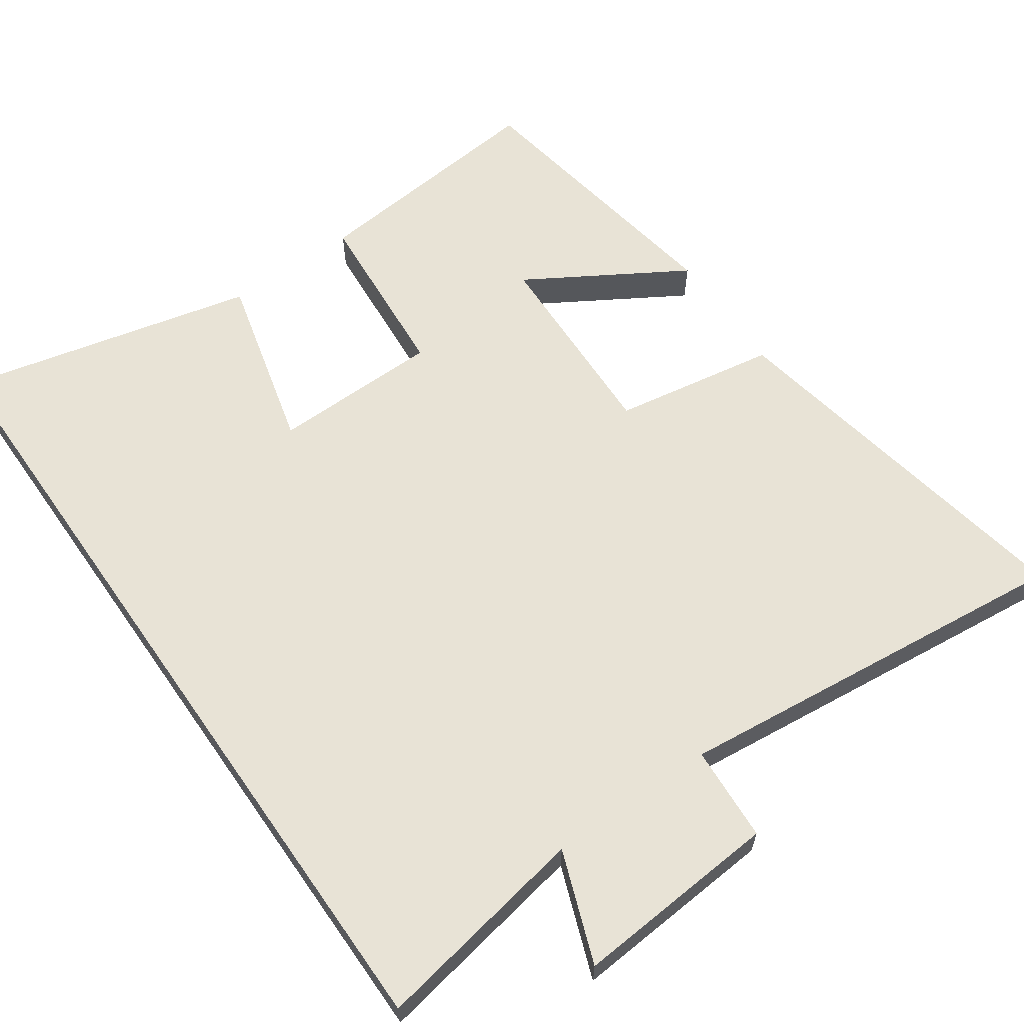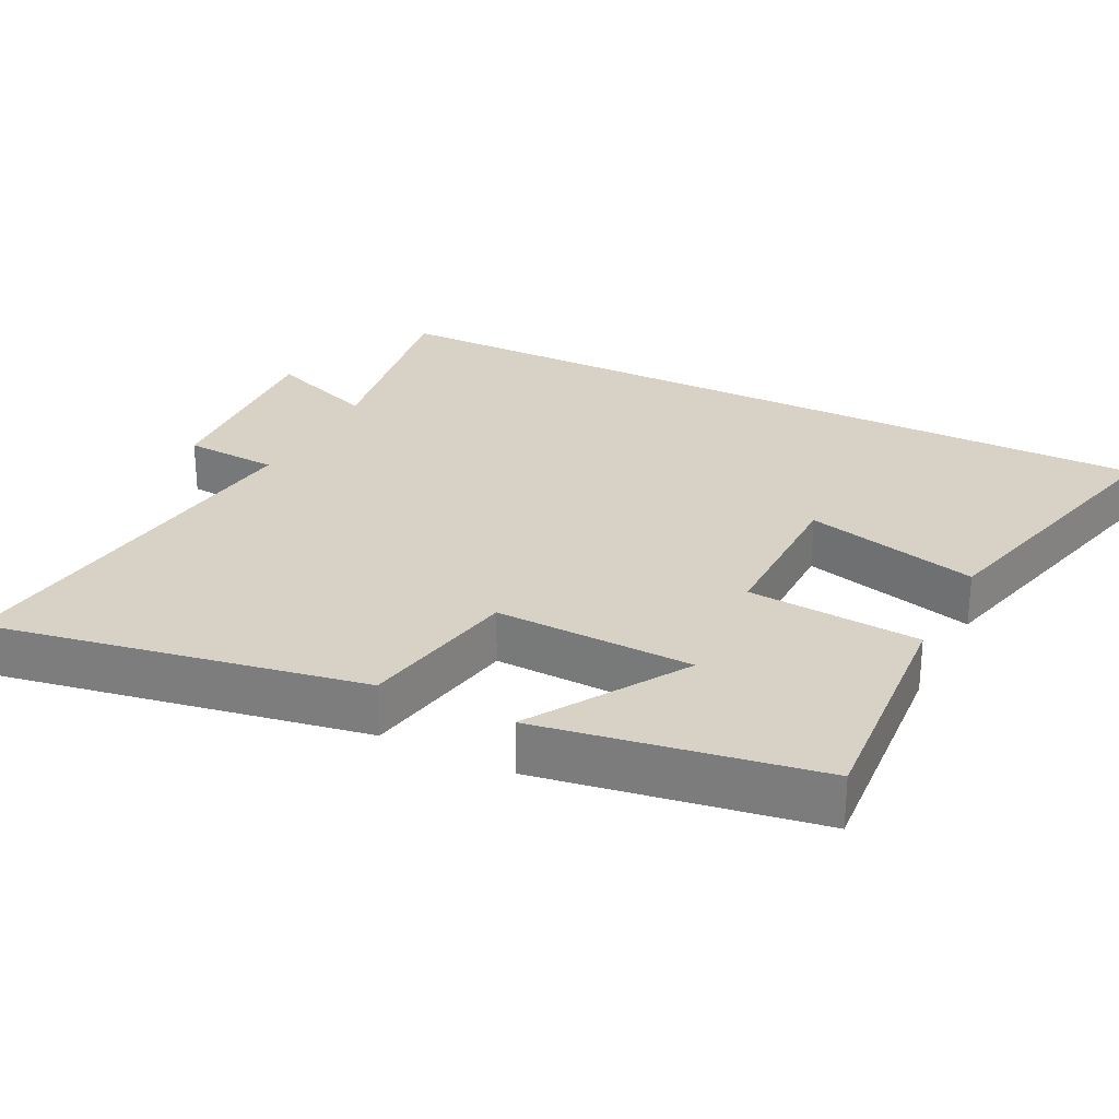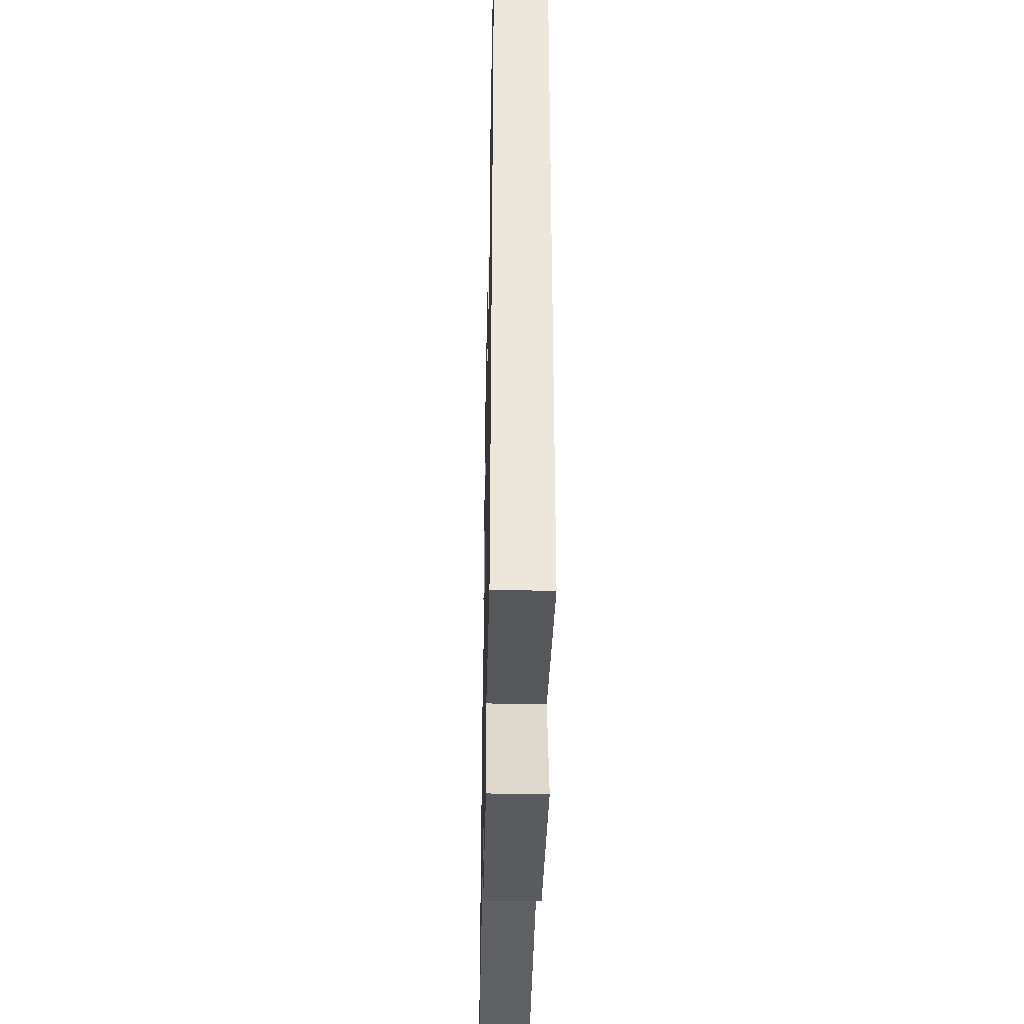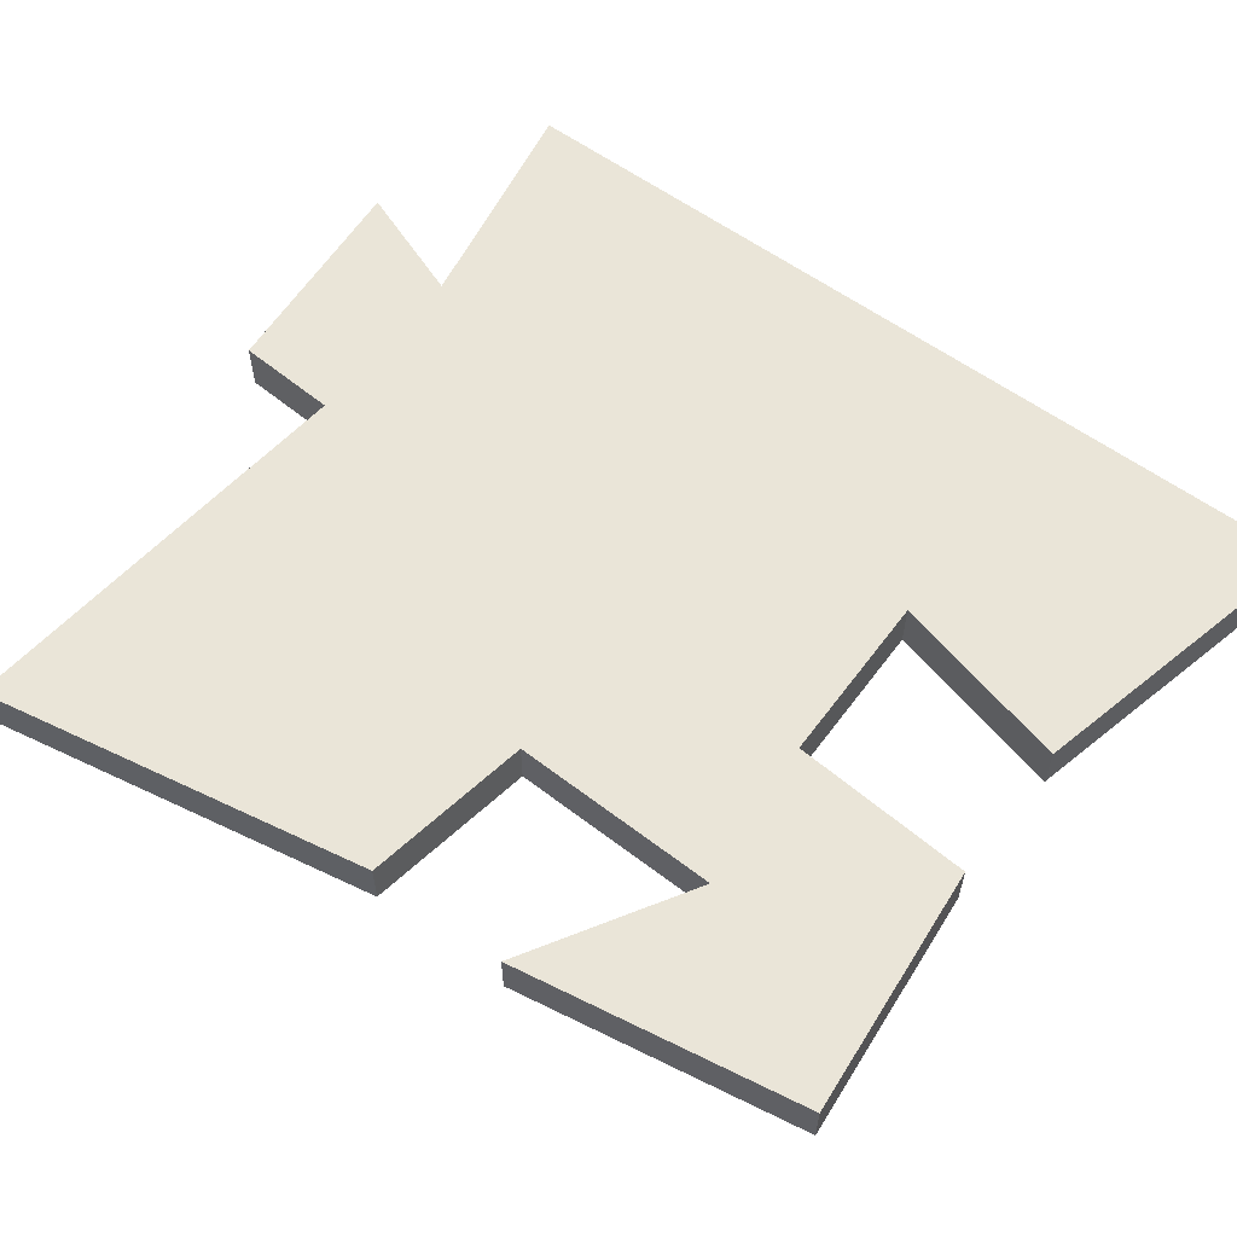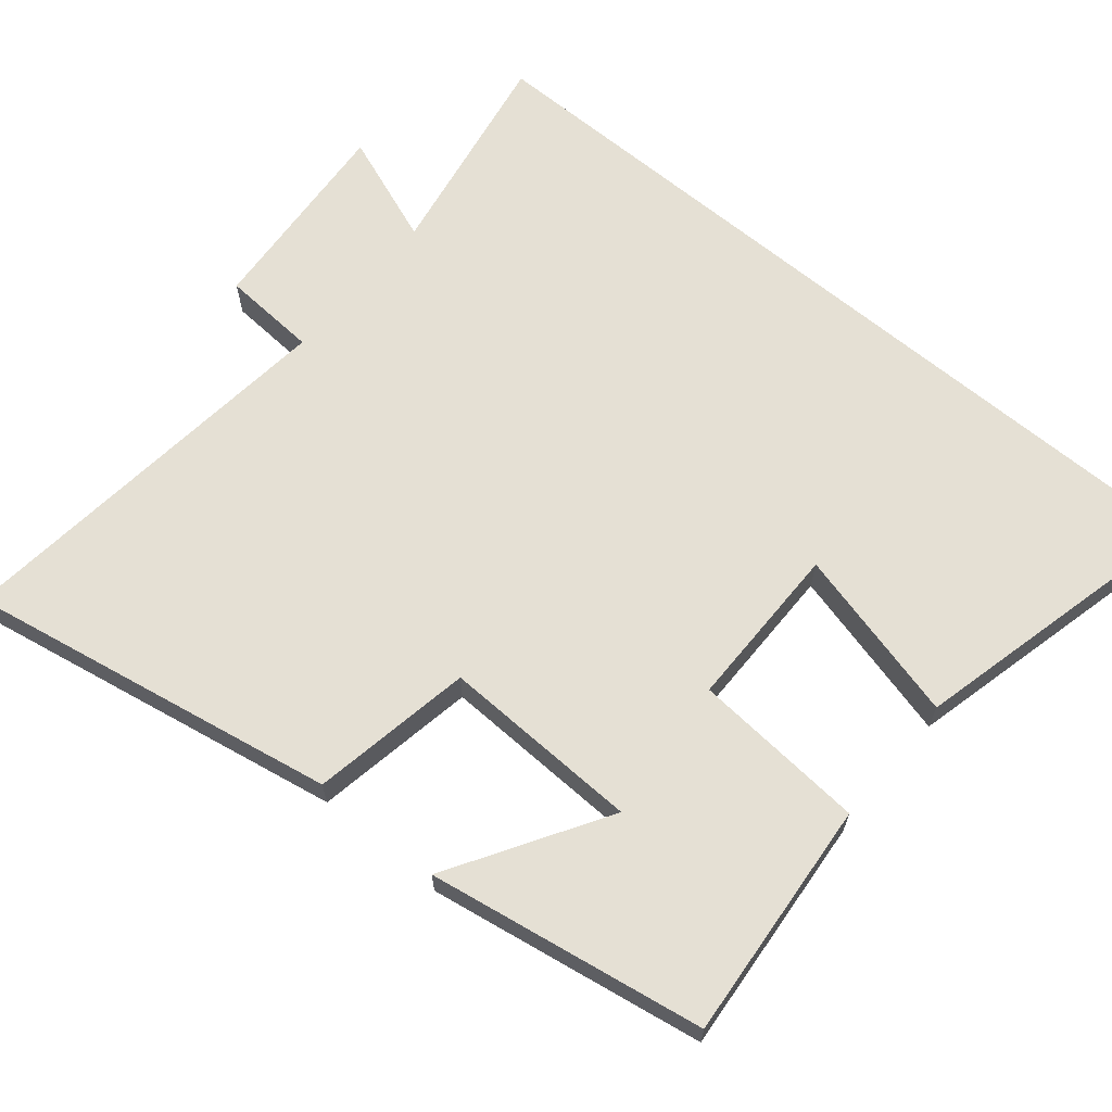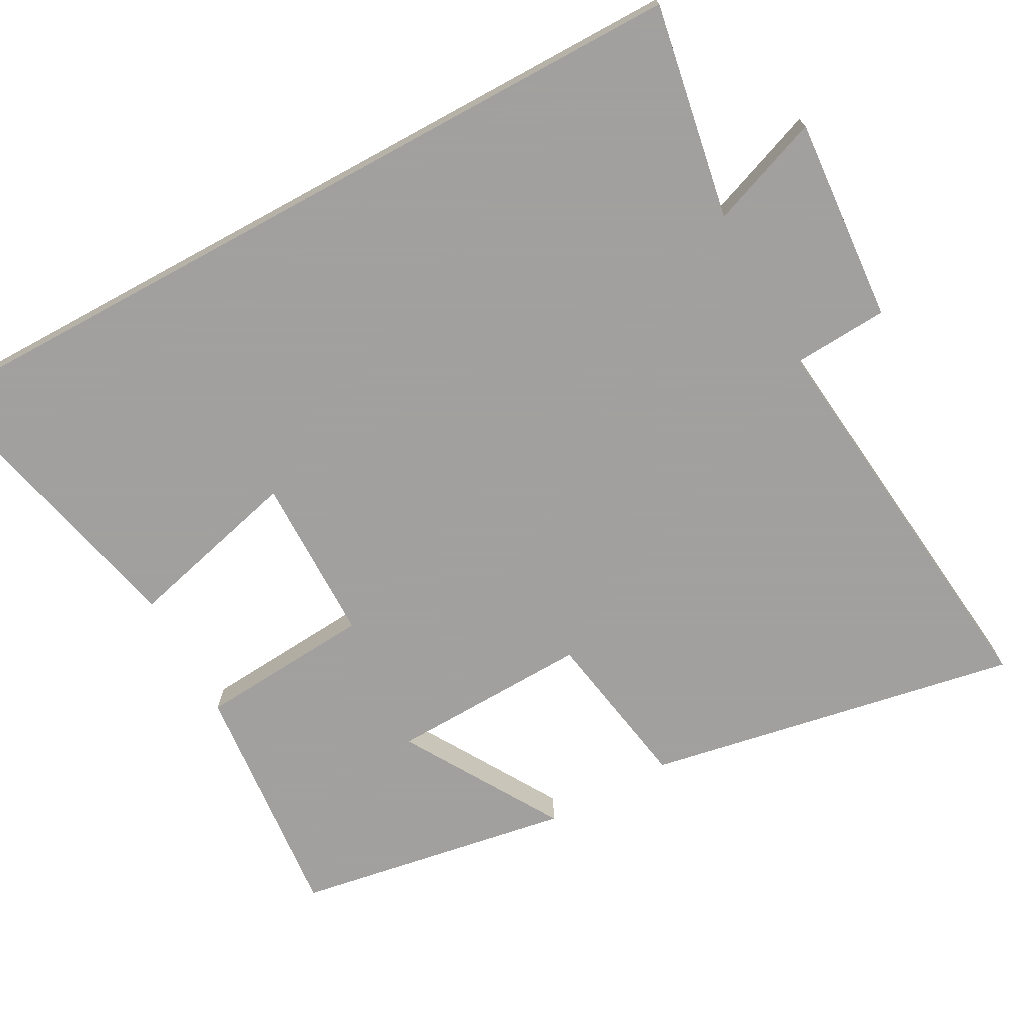
<metadata>
{"format":"obj","ext":"obj","renderer":"f3d","projection":"perspective","resolution":1024,"background":"white","views":[{"elev":62.5,"azim":145.0,"up":"+Y"},{"elev":27.2,"azim":-62.9,"up":"+Y"},{"elev":-37.6,"azim":88.8,"up":"+Z"},{"elev":59.3,"azim":-53.3,"up":"+Y"},{"elev":65.3,"azim":-50.1,"up":"+Y"},{"elev":-71.9,"azim":118.6,"up":"+Y"}]}
</metadata>
<code>
v 0.5 0.07 -0.554
v 0.2 0.07 -0.5
v 0.258 0.07 -0.655
v -0.028 0.07 -0.633
v -0.036 0.07 -0.5
v -0.597 0.07 -0.56
v -0.5 0.07 -0.041
v -0.275 0.07 -0.002
v -0.283 0.07 0.276
v -0.5 0.07 0.145
v -0.434 0.07 0.53
v -0.098 0.07 0.5
v -0.08 0.07 0.258
v 0.152 0.07 0.256
v 0.09 0.07 0.5
v 0.5 0.07 0.598
v 0.5 0 -0.554
v 0.2 0 -0.5
v 0.258 0 -0.655
v -0.028 0 -0.633
v -0.036 0 -0.5
v -0.597 0 -0.56
v -0.5 0 -0.041
v -0.275 0 -0.002
v -0.283 0 0.276
v -0.5 0 0.145
v -0.434 0 0.53
v -0.098 0 0.5
v -0.08 0 0.258
v 0.152 0 0.256
v 0.09 0 0.5
v 0.5 0 0.598
f 14 15 16 1
f 13 14 1 2
f 11 12 13
f 11 13 2
f 9 10 11
f 9 11 2
f 8 9 2 3
f 5 6 7 8
f 5 8 3
f 3 4 5
f 17 32 31 30
f 18 17 30 29
f 29 28 27
f 18 29 27
f 27 26 25
f 18 27 25
f 19 18 25 24
f 24 23 22 21
f 19 24 21
f 21 20 19
f 1 17 18 2
f 2 18 19 3
f 3 19 20 4
f 4 20 21 5
f 5 21 22 6
f 6 22 23 7
f 7 23 24 8
f 8 24 25 9
f 9 25 26 10
f 10 26 27 11
f 11 27 28 12
f 12 28 29 13
f 13 29 30 14
f 14 30 31 15
f 15 31 32 16
f 16 32 17 1

</code>
